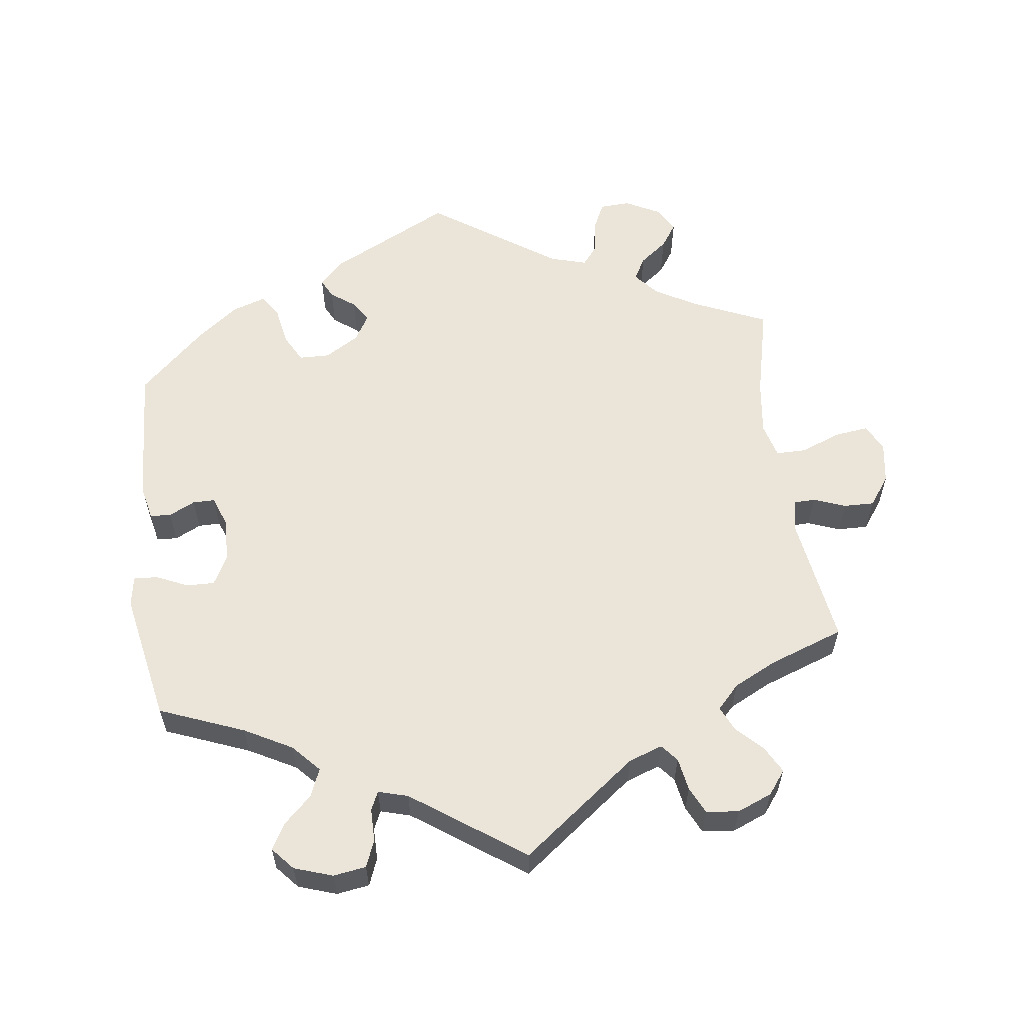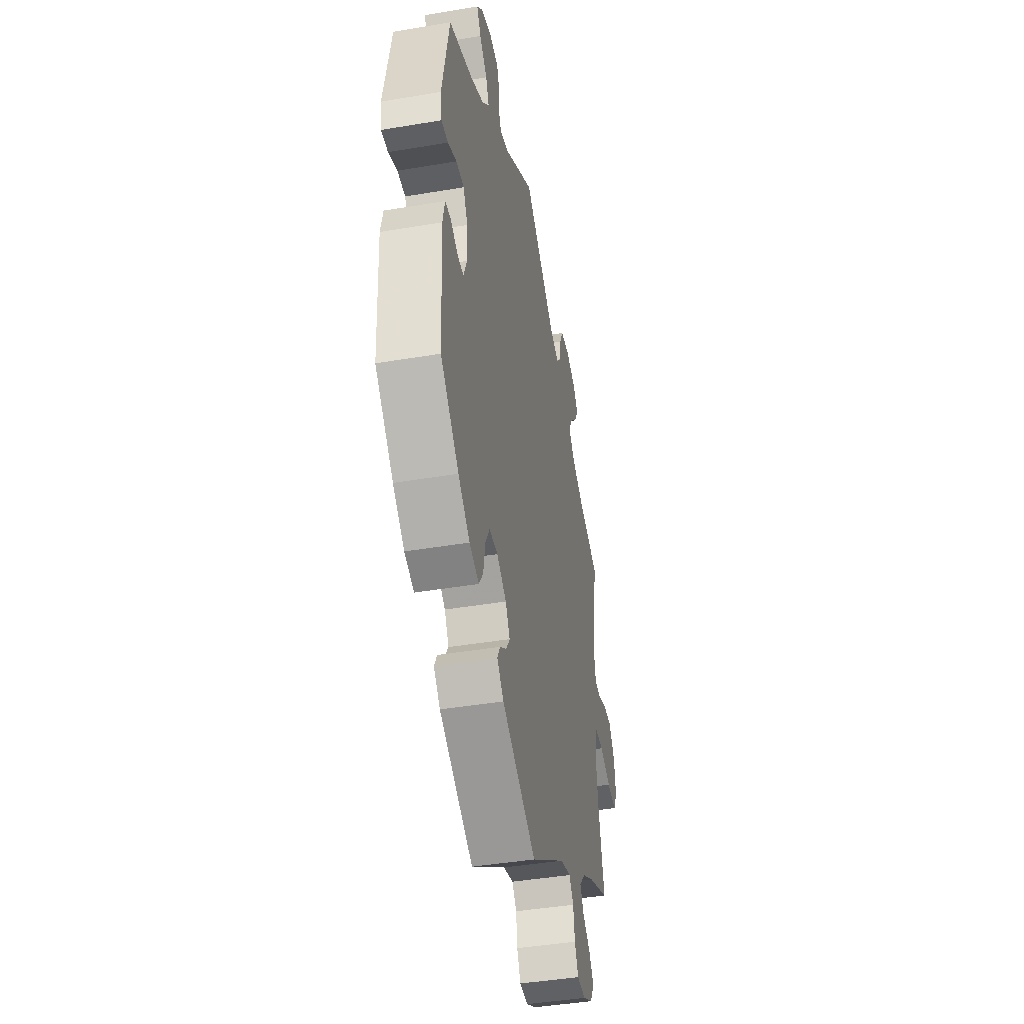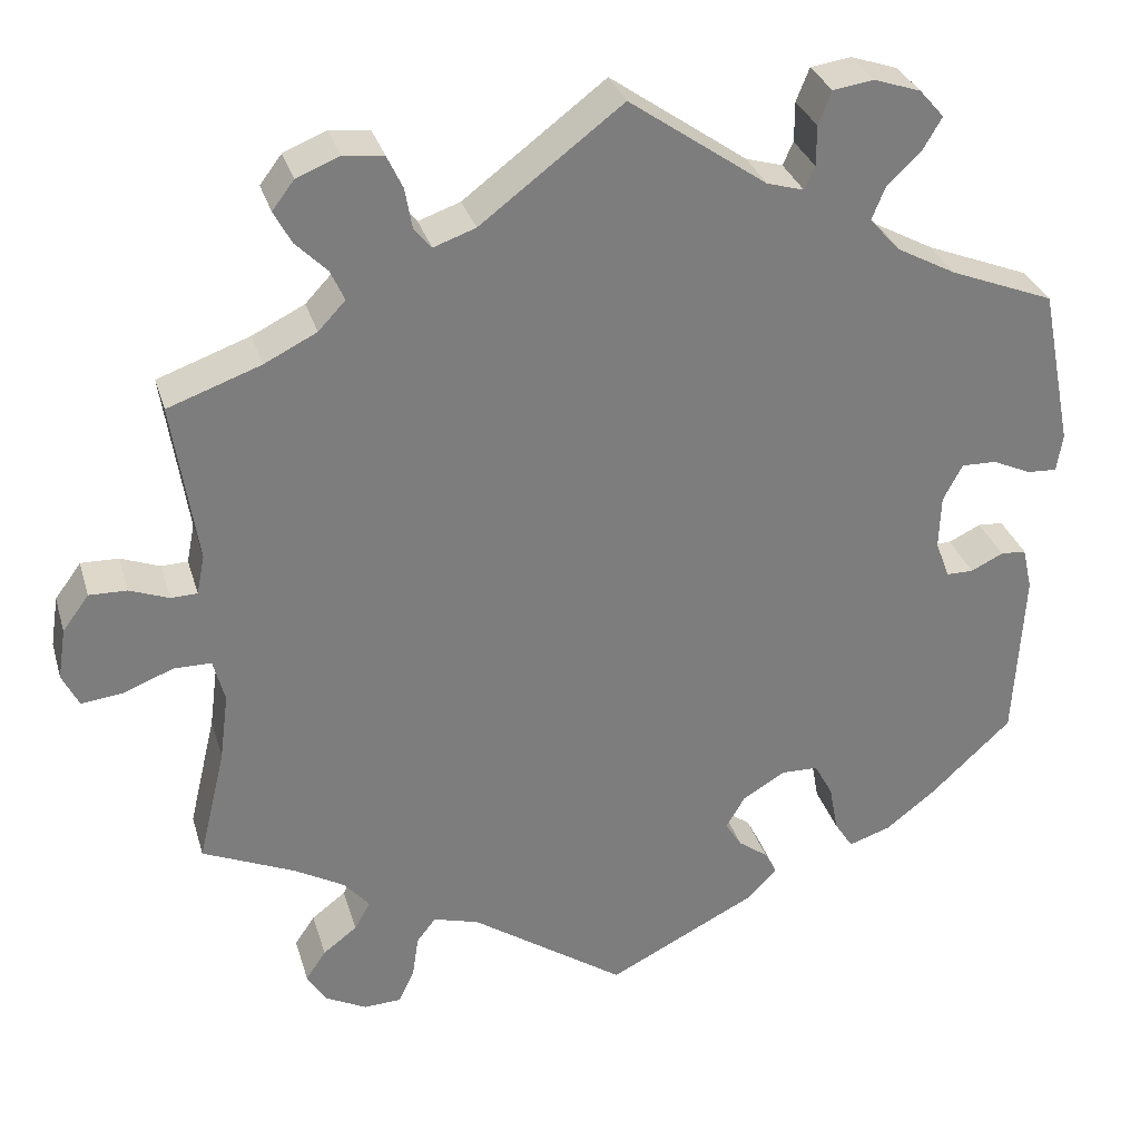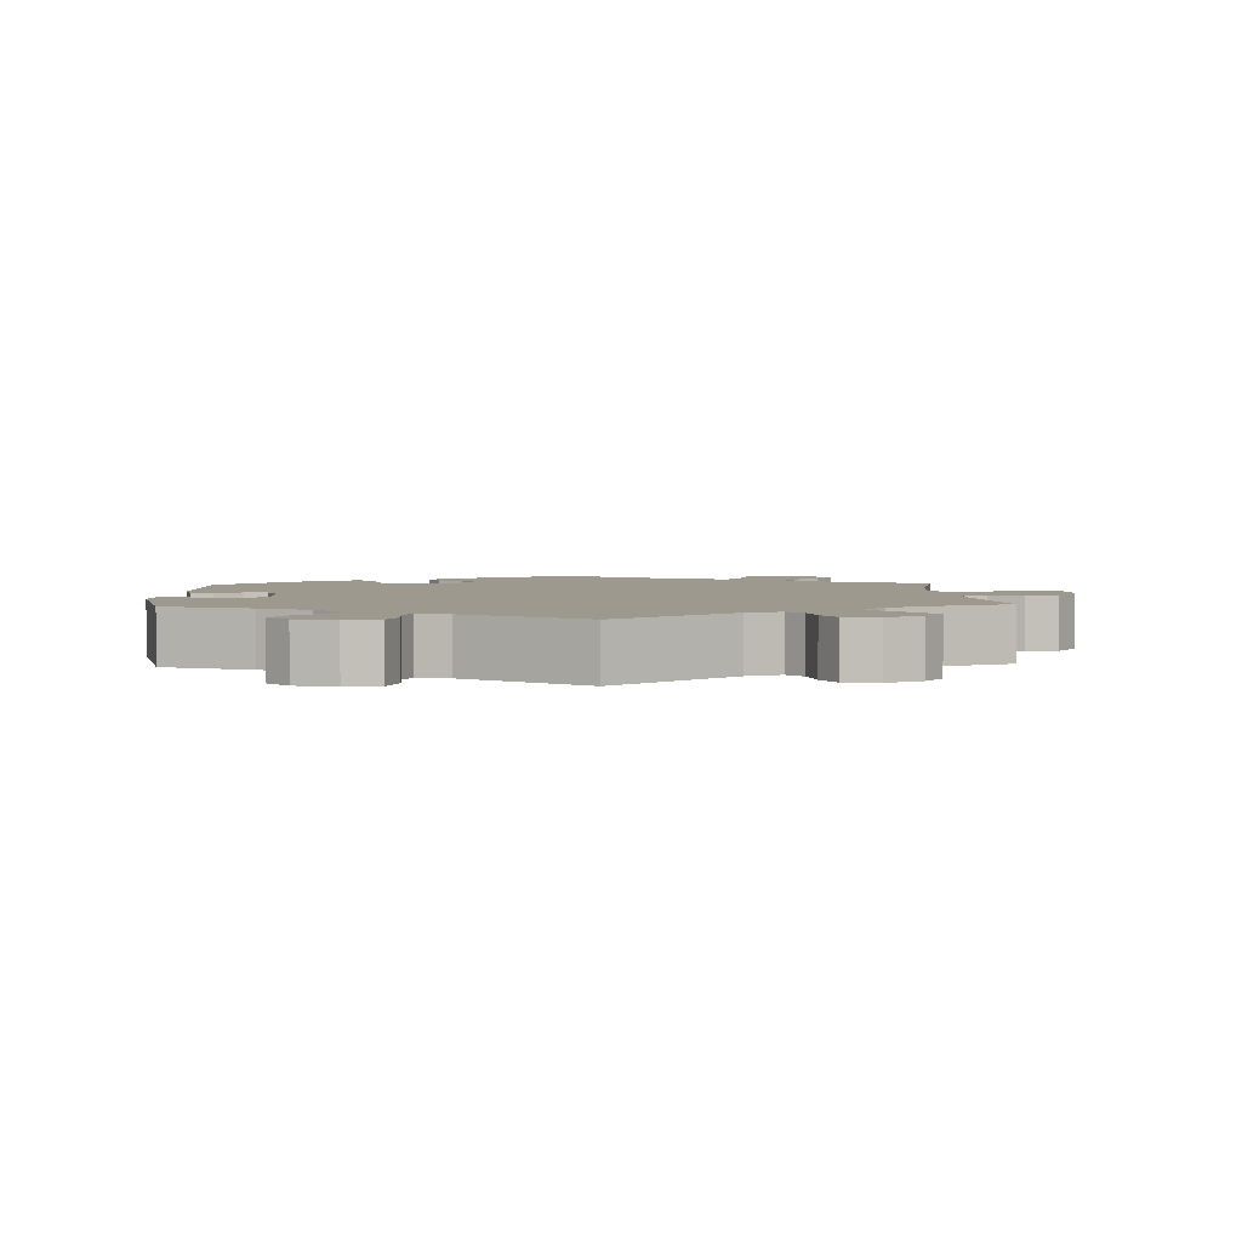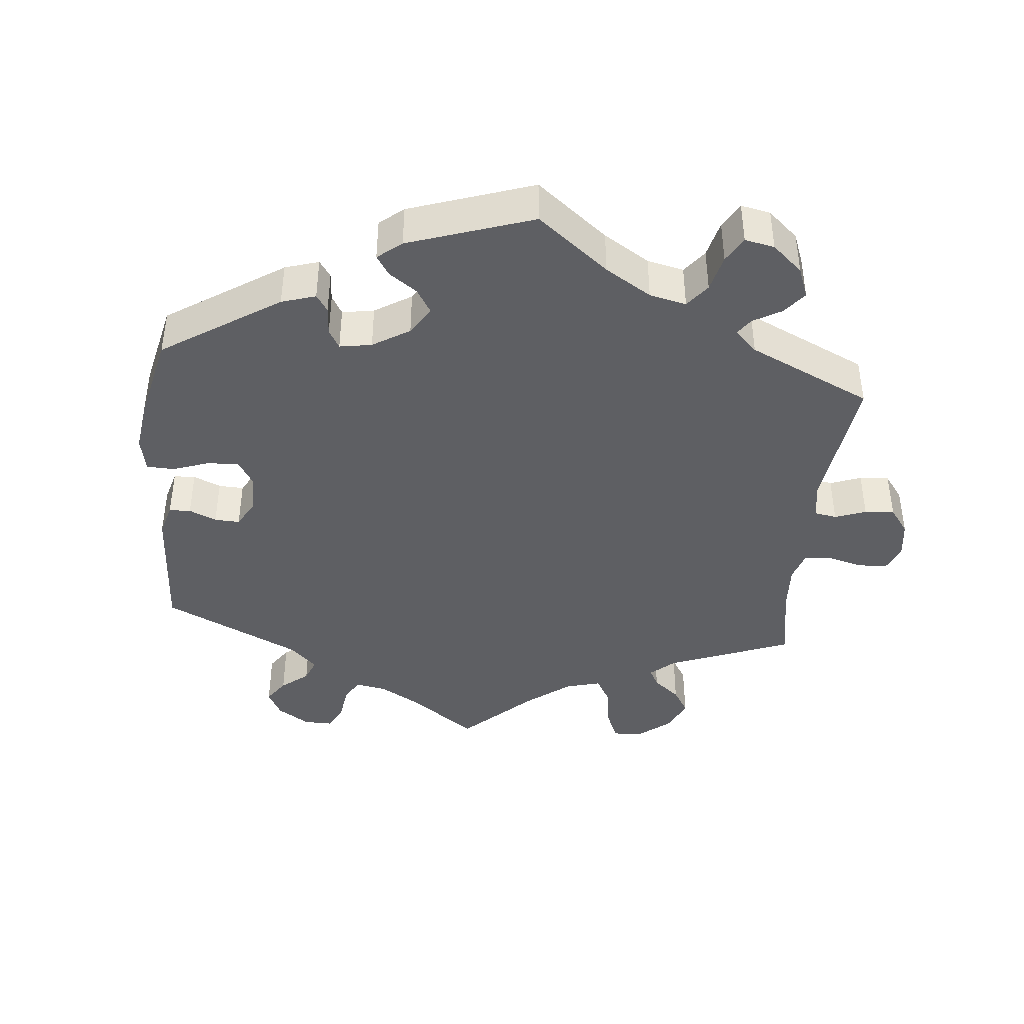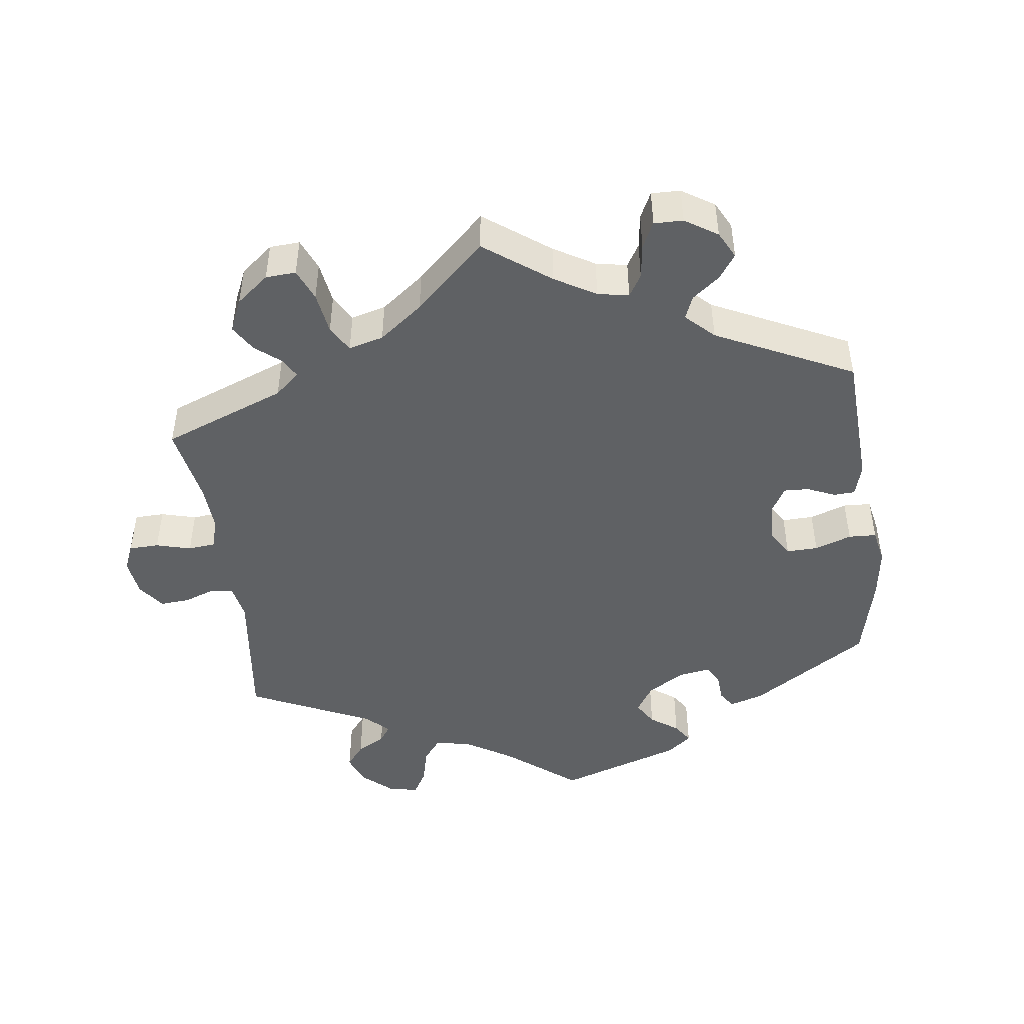
<metadata>
{"format":"obj","ext":"obj","renderer":"f3d","projection":"perspective","resolution":1024,"background":"white","views":[{"elev":58.7,"azim":-7.4,"up":"+Y"},{"elev":-43.2,"azim":-78.7,"up":"+Z"},{"elev":31.1,"azim":164.5,"up":"+Z"},{"elev":3.3,"azim":-3.0,"up":"+Y"},{"elev":-41.4,"azim":-65.6,"up":"+Y"},{"elev":-46.4,"azim":127.4,"up":"+Y"}]}
</metadata>
<code>
v -0.382 0.07 0.336
v -0.315 0.07 0.372
v -0.279 0.07 0.411
v -0.295 0.07 0.45
v -0.334 0.07 0.487
v -0.355 0.07 0.523
v -0.327 0.07 0.555
v -0.273 0.07 0.573
v -0.227 0.07 0.566
v -0.212 0.07 0.528
v -0.212 0.07 0.482
v -0.2 0.07 0.456
v -0.158 0.07 0.468
v -0.001 0.07 0.578
v 0.161 0.07 0.455
v 0.209 0.07 0.438
v 0.229 0.07 0.462
v 0.237 0.07 0.508
v 0.255 0.07 0.546
v 0.301 0.07 0.551
v 0.35 0.07 0.531
v 0.375 0.07 0.498
v 0.355 0.07 0.461
v 0.319 0.07 0.425
v 0.303 0.07 0.39
v 0.334 0.07 0.357
v 0.394 0.07 0.327
v 0.5 0.07 0.289
v 0.472 0.07 0.105
v 0.481 0.07 0.06
v 0.511 0.07 0.059
v 0.556 0.07 0.076
v 0.599 0.07 0.077
v 0.629 0.07 0.036
v 0.638 0.07 -0.022
v 0.619 0.07 -0.06
v 0.571 0.07 -0.054
v 0.515 0.07 -0.032
v 0.472 0.07 -0.032
v 0.459 0.07 -0.081
v 0.469 0.07 -0.158
v 0.5 0.07 -0.289
v 0.395 0.07 -0.335
v 0.337 0.07 -0.368
v 0.308 0.07 -0.402
v 0.326 0.07 -0.434
v 0.365 0.07 -0.464
v 0.388 0.07 -0.498
v 0.367 0.07 -0.533
v 0.319 0.07 -0.558
v 0.276 0.07 -0.556
v 0.258 0.07 -0.518
v 0.251 0.07 -0.47
v 0.229 0.07 -0.442
v 0.177 0.07 -0.457
v 0 0.07 -0.578
v -0.172 0.07 -0.491
v -0.205 0.07 -0.457
v -0.191 0.07 -0.43
v -0.157 0.07 -0.405
v -0.138 0.07 -0.375
v -0.16 0.07 -0.338
v -0.208 0.07 -0.309
v -0.251 0.07 -0.31
v -0.272 0.07 -0.349
v -0.282 0.07 -0.403
v -0.303 0.07 -0.436
v -0.351 0.07 -0.42
v -0.409 0.07 -0.375
v -0.501 0.07 -0.289
v -0.512 0.07 -0.092
v -0.501 0.07 -0.043
v -0.472 0.07 -0.041
v -0.435 0.07 -0.059
v -0.404 0.07 -0.059
v -0.388 0.07 -0.016
v -0.39 0.07 0.045
v -0.412 0.07 0.087
v -0.452 0.07 0.086
v -0.496 0.07 0.066
v -0.53 0.07 0.064
v -0.537 0.07 0.107
v -0.501 0.07 0.289
v -0.382 0 0.336
v -0.315 0 0.372
v -0.279 0 0.411
v -0.295 0 0.45
v -0.334 0 0.487
v -0.355 0 0.523
v -0.327 0 0.555
v -0.273 0 0.573
v -0.227 0 0.566
v -0.212 0 0.528
v -0.212 0 0.482
v -0.2 0 0.456
v -0.158 0 0.468
v -0.001 0 0.578
v 0.161 0 0.455
v 0.209 0 0.438
v 0.229 0 0.462
v 0.237 0 0.508
v 0.255 0 0.546
v 0.301 0 0.551
v 0.35 0 0.531
v 0.375 0 0.498
v 0.355 0 0.461
v 0.319 0 0.425
v 0.303 0 0.39
v 0.334 0 0.357
v 0.394 0 0.327
v 0.5 0 0.289
v 0.472 0 0.105
v 0.481 0 0.06
v 0.511 0 0.059
v 0.556 0 0.076
v 0.599 0 0.077
v 0.629 0 0.036
v 0.638 0 -0.022
v 0.619 0 -0.06
v 0.571 0 -0.054
v 0.515 0 -0.032
v 0.472 0 -0.032
v 0.459 0 -0.081
v 0.469 0 -0.158
v 0.5 0 -0.289
v 0.395 0 -0.335
v 0.337 0 -0.368
v 0.308 0 -0.402
v 0.326 0 -0.434
v 0.365 0 -0.464
v 0.388 0 -0.498
v 0.367 0 -0.533
v 0.319 0 -0.558
v 0.276 0 -0.556
v 0.258 0 -0.518
v 0.251 0 -0.47
v 0.229 0 -0.442
v 0.177 0 -0.457
v 0 0 -0.578
v -0.172 0 -0.491
v -0.205 0 -0.457
v -0.191 0 -0.43
v -0.157 0 -0.405
v -0.138 0 -0.375
v -0.16 0 -0.338
v -0.208 0 -0.309
v -0.251 0 -0.31
v -0.272 0 -0.349
v -0.282 0 -0.403
v -0.303 0 -0.436
v -0.351 0 -0.42
v -0.409 0 -0.375
v -0.501 0 -0.289
v -0.512 0 -0.092
v -0.501 0 -0.043
v -0.472 0 -0.041
v -0.435 0 -0.059
v -0.404 0 -0.059
v -0.388 0 -0.016
v -0.39 0 0.045
v -0.412 0 0.087
v -0.452 0 0.086
v -0.496 0 0.066
v -0.53 0 0.064
v -0.537 0 0.107
v -0.501 0 0.289
f 82 83 1
f 79 80 81 82
f 78 79 82 1
f 77 78 1 2
f 76 77 2 3
f 71 72 73 74
f 71 74 75
f 70 71 75
f 69 70 75
f 68 69 75 76
f 65 66 67 68
f 64 65 68 76
f 57 58 59 60
f 55 56 57 60
f 54 55 60 61
f 50 51 52 53
f 48 49 50 53
f 46 47 48 53
f 45 46 53 54
f 44 45 54 61
f 41 42 43
f 40 41 43 44
f 39 40 44 61
f 35 36 37 38
f 35 38 39
f 34 35 39
f 31 32 33 34
f 30 31 34 39
f 29 30 39 61
f 27 28 29 61
f 21 22 23 24
f 21 24 25
f 20 21 25
f 17 18 19 20
f 17 20 25
f 16 17 25 26
f 13 14 15
f 12 13 15 16
f 8 9 10 11
f 8 11 12
f 7 8 12
f 4 5 6 7
f 3 4 7 12
f 63 64 76 3
f 26 27 61 62
f 16 26 62 63
f 3 12 16 63
f 84 166 165
f 165 164 163 162
f 84 165 162 161
f 85 84 161 160
f 86 85 160 159
f 157 156 155 154
f 158 157 154
f 158 154 153
f 158 153 152
f 159 158 152 151
f 151 150 149 148
f 159 151 148 147
f 143 142 141 140
f 143 140 139 138
f 144 143 138 137
f 136 135 134 133
f 136 133 132 131
f 136 131 130 129
f 137 136 129 128
f 144 137 128 127
f 126 125 124
f 127 126 124 123
f 144 127 123 122
f 121 120 119 118
f 122 121 118
f 122 118 117
f 117 116 115 114
f 122 117 114 113
f 144 122 113 112
f 144 112 111 110
f 107 106 105 104
f 108 107 104
f 108 104 103
f 103 102 101 100
f 108 103 100
f 109 108 100 99
f 98 97 96
f 99 98 96 95
f 94 93 92 91
f 95 94 91
f 95 91 90
f 90 89 88 87
f 95 90 87 86
f 86 159 147 146
f 145 144 110 109
f 146 145 109 99
f 146 99 95 86
f 1 84 85 2
f 2 85 86 3
f 3 86 87 4
f 4 87 88 5
f 5 88 89 6
f 6 89 90 7
f 7 90 91 8
f 8 91 92 9
f 9 92 93 10
f 10 93 94 11
f 11 94 95 12
f 12 95 96 13
f 13 96 97 14
f 14 97 98 15
f 15 98 99 16
f 16 99 100 17
f 17 100 101 18
f 18 101 102 19
f 19 102 103 20
f 20 103 104 21
f 21 104 105 22
f 22 105 106 23
f 23 106 107 24
f 24 107 108 25
f 25 108 109 26
f 26 109 110 27
f 27 110 111 28
f 28 111 112 29
f 29 112 113 30
f 30 113 114 31
f 31 114 115 32
f 32 115 116 33
f 33 116 117 34
f 34 117 118 35
f 35 118 119 36
f 36 119 120 37
f 37 120 121 38
f 38 121 122 39
f 39 122 123 40
f 40 123 124 41
f 41 124 125 42
f 42 125 126 43
f 43 126 127 44
f 44 127 128 45
f 45 128 129 46
f 46 129 130 47
f 47 130 131 48
f 48 131 132 49
f 49 132 133 50
f 50 133 134 51
f 51 134 135 52
f 52 135 136 53
f 53 136 137 54
f 54 137 138 55
f 55 138 139 56
f 56 139 140 57
f 57 140 141 58
f 58 141 142 59
f 59 142 143 60
f 60 143 144 61
f 61 144 145 62
f 62 145 146 63
f 63 146 147 64
f 64 147 148 65
f 65 148 149 66
f 66 149 150 67
f 67 150 151 68
f 68 151 152 69
f 69 152 153 70
f 70 153 154 71
f 71 154 155 72
f 72 155 156 73
f 73 156 157 74
f 74 157 158 75
f 75 158 159 76
f 76 159 160 77
f 77 160 161 78
f 78 161 162 79
f 79 162 163 80
f 80 163 164 81
f 81 164 165 82
f 82 165 166 83
f 83 166 84 1

</code>
